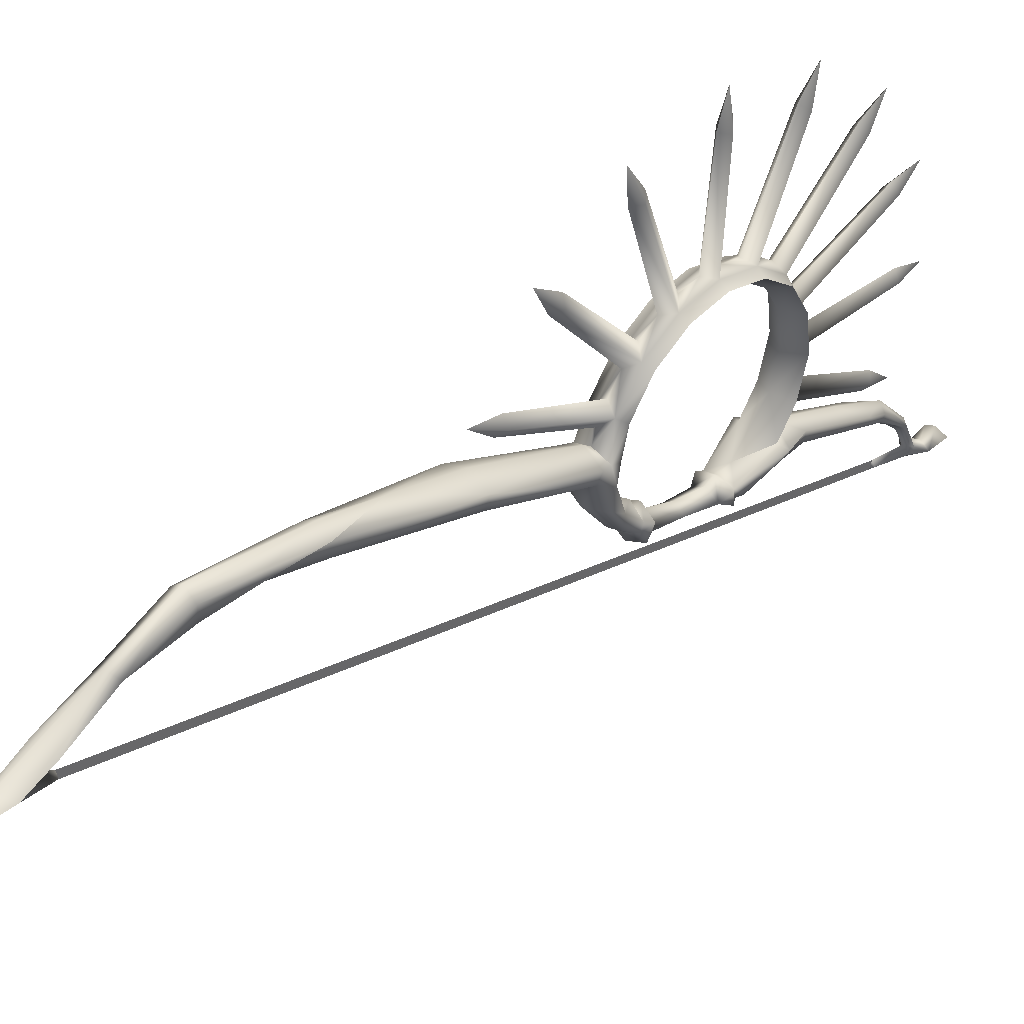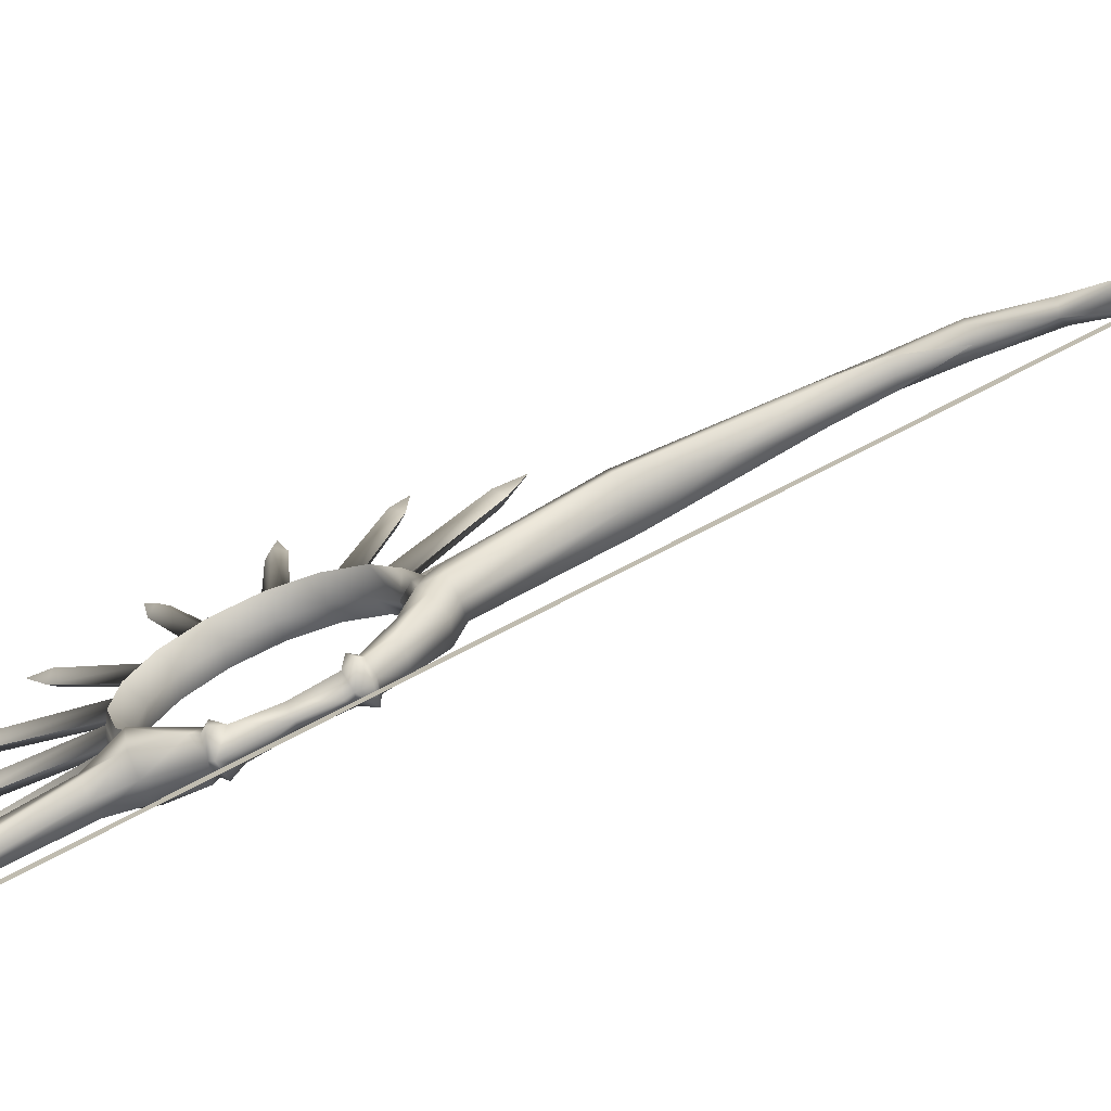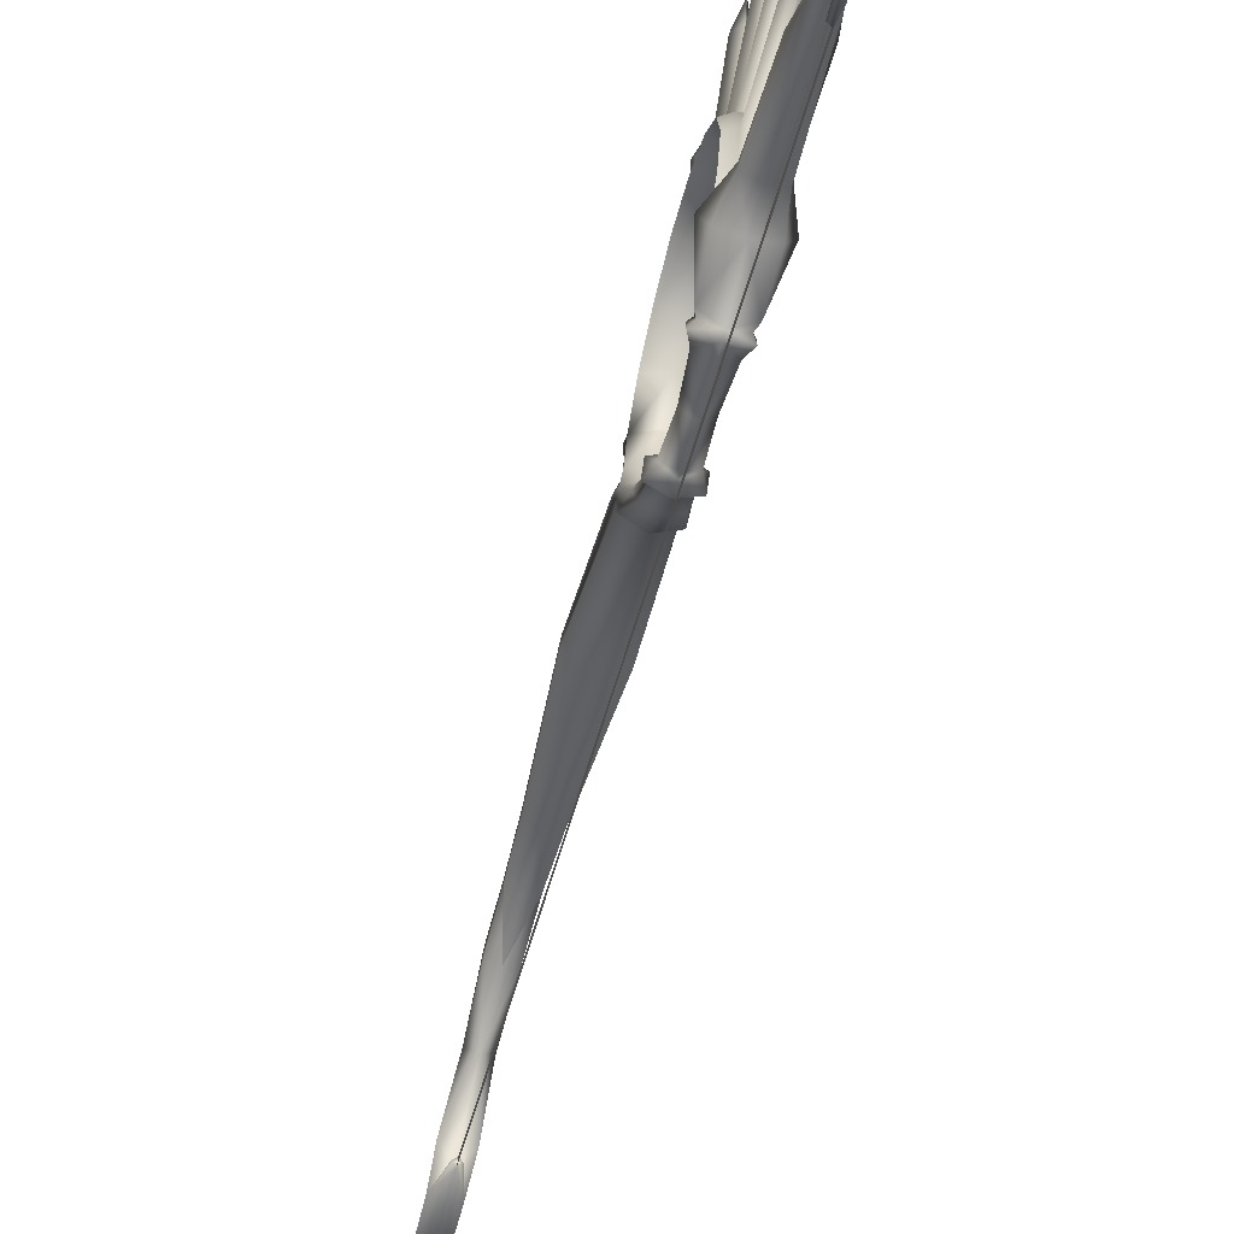
<metadata>
{"format":"obj","ext":"obj","renderer":"f3d","projection":"perspective","resolution":1024,"background":"white","views":[{"elev":41.6,"azim":-136.6,"up":"+Z"},{"elev":-69.8,"azim":112.0,"up":"+Z"},{"elev":-65.9,"azim":-14.2,"up":"+Z"}]}
</metadata>
<code>
g mesh00
v -0.004389 -1.401 -2.106
v 0.3665 -2.207 0.9299
v -0.004389 -2.549 -0.437
f 1 2 3
v -0.004389 -2.549 -0.437
v -0.3775 -2.207 0.9299
v -0.004389 -1.401 -2.106
f 4 5 6
v -0.004389 185.7 48.01
v 3.709 187 50.98
v 0 176.4 45.93
v -0.2019 -77.82 -23.18
v 2.293 -84.21 -26.79
v 0 -82.56 -27.73
v -0.004389 206 57.36
v 2.814 206 57.36
v -0.004389 207.8 56.59
v -3.518 -100.4 -39.28
v 0 -99.82 -37.23
v -3.073 -93.56 -39.88
v 0 -93.84 -37.96
v -2.825 206 57.36
v -0.004389 207.8 56.59
v -3.626 198 51.54
v 0 -101 -41.33
v 3.512 -100.4 -39.28
v 0 -100.4 -39.28
v 0 -101 -41.33
v -3.518 -100.4 -39.28
v -0.004389 -93.27 -41.8
v -0.004389 -87.36 -39.53
v 2.897 -73.48 -15.9
v 4.135 -65.27 -11.22
v 0 -74.9 -14.06
v 3.656 141.9 64.78
v 3.733 125.3 64.08
v -0.004389 141.9 62.78
v 5.471 33.11 30.65
v 6.773 68.32 47.04
v 6.235 32.01 34.35
v 6.773 67 50.66
v -0.004389 31.44 37.63
v -0.004389 66.28 53.18
v -0.004389 141.9 62.78
v 3.733 125.3 64.08
v -0.004389 125.5 61.95
v -2.825 206 57.36
v -0.004389 33.82 27.66
v -5.482 33.11 30.65
v -0.004389 69.15 44.93
v 0 -74.07 -32.45
v -1.271 -73.67 -33.66
v 0 -86.08 -34.94
v 1.683 -87.75 -37.96
v 3.066 -93.56 -39.88
v 3.512 -100.4 -39.28
v 2.897 -72.18 -17.58
v -0.2019 -77.82 -23.18
v -0.004389 -71.38 -18.72
v -2.904 -72.18 -17.58
v -0.004389 204.3 58.13
v 3.615 198 51.54
v -0.004389 197.3 53.61
v -0.004389 190.8 52.94
v 3.615 198 51.54
v -0.004389 199.1 49.52
v 2.814 206 57.36
v -1.271 176 47.14
v 0 175.6 48.35
v -0.004389 179.4 51.28
v 1.271 176 47.14
v -2.293 -84.21 -26.79
v -2.904 -73.48 -15.9
v -6.248 32.01 34.35
v -6.784 67 50.66
v -5.482 33.11 30.65
v -6.784 68.32 47.04
v -0.004389 69.15 44.93
v -3.742 125 66.61
v -0.004389 107.8 65.96
v -0.004389 141.9 72.39
v 3.729 125 66.61
v -3.746 125.3 64.08
v -3.67 141.9 64.78
v -0.004389 159.2 59.67
v 2.897 -72.18 -17.58
v 0 -73.28 -34.87
v -1.271 -73.67 -33.66
v -4.148 -65.27 -11.22
v -4.403 -39.66 -2.964
v -0.004389 -39.22 -4.416
v 4.392 -39.66 -2.964
v 4.392 -40.5 -0.06243
v 4.135 -65.27 -11.22
v -4.102 177.1 55.31
v -0.004389 162 64.69
v -3.264 160.5 62.57
v -3.67 141.9 69.35
v 3.656 141.9 69.35
v 3.25 160.5 62.57
v 4.089 177.1 55.31
v 3.709 187 50.98
v -3.626 198 51.54
v -3.722 187 50.98
v 4.231 108.1 63.28
v 4.231 108.7 59.33
v -0.004389 109 57.48
v -3.746 125.3 64.08
v -3.722 187 50.98
v 4.135 -65.27 -11.22
v -0.004389 -56.5 -4.876
v 0 -74.9 -14.06
v -4.148 -65.27 -11.22
v -2.904 -72.18 -17.58
v -0.004389 89.29 60.59
v -4.245 108.1 63.28
v -6.784 67 50.66
v -4.245 108.7 59.33
v -0.004389 89.06 51.2
v -0.004389 69.15 44.93
v 6.773 68.32 47.04
v -0.004389 33.82 27.66
v 5.471 33.11 30.65
v -2.293 -84.21 -26.79
v 0 -85.57 -25.89
v 2.293 -84.21 -26.79
v 4.231 108.1 63.28
v 4.089 177.1 55.31
v -6.248 32.01 34.35
v -0.004389 31.44 37.63
v -6.784 67 50.66
v -0.004389 89.29 60.59
v 6.773 67 50.66
v 6.773 68.32 47.04
v -0.004389 89.06 51.2
v -4.245 108.7 59.33
v -4.245 108.1 63.28
v 2.318 -88.11 -35.57
v 0 -85.57 -25.89
v 0 -88.99 -34.49
v -2.32 -88.11 -35.57
v -1.694 -87.75 -37.96
v 1.271 176 47.14
v 0 175.6 48.35
v -4.102 177.1 55.31
v -4.245 108.1 63.28
v -0.004389 89.29 60.59
v 0 -74.07 -32.45
f 7 8 9
f 10 11 12
f 13 14 15
f 16 17 18
f 18 17 19
f 20 21 22
f 23 24 25
f 26 27 28
f 28 27 18
f 28 18 29
f 30 31 32
f 33 34 35
f 36 37 38
f 38 37 39
f 38 39 40
f 40 39 41
f 42 43 44
f 13 15 45
f 46 47 48
f 49 50 51
f 29 52 28
f 28 52 53
f 28 53 26
f 26 53 54
f 55 56 57
f 57 56 58
f 14 59 60
f 60 59 61
f 60 61 62
f 8 7 63
f 63 7 64
f 63 64 65
f 66 67 68
f 68 67 69
f 70 32 71
f 72 73 74
f 74 73 75
f 74 75 76
f 77 78 79
f 79 78 80
f 81 82 35
f 35 82 83
f 35 83 33
f 11 10 84
f 49 85 86
f 87 88 58
f 58 88 89
f 58 89 57
f 57 89 90
f 57 90 55
f 55 90 91
f 55 91 92
f 53 19 24
f 24 19 17
f 24 17 25
f 25 17 16
f 25 16 23
f 62 93 94
f 94 93 95
f 94 95 79
f 79 95 96
f 79 96 77
f 80 97 79
f 79 97 98
f 79 98 94
f 94 98 99
f 94 99 62
f 62 99 100
f 62 100 60
f 14 13 59
f 59 13 45
f 59 45 61
f 61 45 101
f 61 101 62
f 62 101 102
f 62 102 93
f 103 104 43
f 43 104 105
f 43 105 44
f 44 105 106
f 44 106 42
f 9 107 7
f 7 107 22
f 7 22 64
f 64 22 21
f 64 21 65
f 108 109 110
f 110 109 111
f 110 111 71
f 71 111 112
f 71 112 70
f 113 114 115
f 115 114 116
f 115 116 75
f 75 116 117
f 75 117 118
f 118 117 119
f 118 119 120
f 120 119 121
f 122 123 32
f 32 123 124
f 32 124 30
f 30 124 84
f 30 84 31
f 78 125 80
f 80 125 34
f 80 34 97
f 97 34 33
f 97 33 98
f 98 33 83
f 98 83 126
f 126 83 68
f 126 68 8
f 8 68 69
f 8 69 9
f 127 128 129
f 129 128 41
f 129 41 130
f 130 41 131
f 130 131 103
f 103 131 132
f 103 132 104
f 104 132 133
f 104 133 105
f 105 133 134
f 105 134 106
f 106 134 135
f 112 10 70
f 70 10 12
f 70 12 51
f 51 12 11
f 51 11 136
f 136 11 137
f 136 137 138
f 138 137 70
f 138 70 139
f 139 70 51
f 139 51 140
f 140 51 50
f 140 50 85
f 141 142 9
f 9 142 66
f 9 66 107
f 107 66 68
f 107 68 143
f 143 68 83
f 143 83 95
f 95 83 82
f 95 82 96
f 96 82 81
f 96 81 77
f 77 81 144
f 77 144 78
f 78 144 145
f 78 145 125
f 146 52 85
f 85 52 29
f 85 29 140
f 140 29 18
f 140 18 139
f 139 18 19
f 139 19 138
f 138 19 53
f 138 53 136
f 136 53 52
f 136 52 51
f 51 52 146
v -5.746 25.85 32.68
v -0.004389 20.65 40.49
v -5.746 23.49 41.9
v -5.785 -13.32 -1.134
v -4.205 -9.993 -3.033
v -5.785 -13.62 -4.906
v -0.004389 -31.23 14.55
v -5.746 -28.04 4.768
v -5.746 -34.07 13.14
v -0.004389 -33.12 5.494
v -0.004389 -34.79 8.997
v -2.875 -35.49 12.43
v -2.329 -36.32 89.62
v -0.004389 -39.1 89.06
v -0.004389 -41.2 99.4
v -2.329 16.68 93.38
v -0.004389 14.31 94.94
v -0.004389 20.14 103.7
v -6.237 27.46 27.22
v -5.482 33.11 30.65
v -5.985 29.87 21.24
v 5.772 -13.62 -4.906
v 4.627 -15.19 -4.157
v -0.004389 -15.43 -6.348
v -0.004389 31.99 20.76
v -0.004389 33.82 27.66
v -5.746 -37.39 25.25
v -0.004389 -31.23 14.55
v -5.746 -34.07 13.14
v 5.733 -37.39 25.25
v 2.862 -35.49 12.43
v 5.733 -34.07 13.14
v -0.004389 10.83 6.641
v -0.004389 0.3741 2.182
v 3.36 1.053 -0.2366
v -4.637 -15.19 -4.157
v 4.249 22.72 10.24
v 4.049 16.92 5.464
v -0.004389 17.77 4.019
v -2.875 -30.78 49.65
v -0.004389 -29.26 52.8
v -2.875 -20.38 57.72
v -0.004389 20.65 40.49
v -5.195 23.18 16.15
v -0.004389 18.76 13.88
v 5.184 23.18 16.15
v -0.004389 23.71 27.52
v -2.875 24.91 42.61
v -0.004389 28.95 35.65
v -5.482 28.52 33.43
v -2.875 -38.96 25.13
v -2.875 -35.49 12.43
v -0.004389 -39.64 21.7
v -2.875 -37.32 38.21
v -0.004389 -33.69 47.69
v 2.862 -7.672 61.19
v -0.004389 -11.11 61.86
v 2.862 -20.38 57.72
v -0.004389 -70.98 52.32
v -2.329 -71.14 49.49
v -0.004389 -81.51 52.95
v -0.004389 -72.71 47.13
v -0.004389 -13.13 1.199
v -0.004389 -34.79 8.997
v -0.004389 -66.83 -6.289
v -2.329 -67.4 -3.509
v -4.403 -39.66 -2.964
v -4.403 -40.5 -0.06243
v -5.943 -29.71 -1.321
v -8.531 -29.58 3.342
v -0.004389 -40.11 28.44
v 4.135 -65.27 -11.22
v 4.392 -40.5 -0.06243
v -0.004389 -56.5 -4.876
v 5.482 13.51 7.466
v -0.004389 12.18 9.713
v 3.843 12.2 3.637
v 2.862 16.83 53.02
v -0.004389 19.98 51.49
v 2.318 40.21 79.96
v -0.004389 42.76 78.72
v 2.862 5.39 59.54
v -0.004389 8.883 59.34
v 2.318 16.68 93.38
v -0.004389 19.5 93.21
v -0.004389 -17.76 60.05
v 2.318 -36.32 89.62
v -0.004389 -34.2 91.51
v 2.862 -30.78 49.65
v -0.004389 -29.26 52.8
v 2.318 -57.73 73.02
v -0.004389 -56.49 75.57
v 2.862 -37.32 38.21
v -0.004389 -37.11 41.7
v 2.318 -71.14 49.49
v -0.004389 -70.98 52.32
v 2.862 -38.96 25.13
v -0.004389 -40.11 28.44
v 2.318 -74.54 22.62
v -0.004389 -75.47 25.29
v 5.471 33.11 30.65
v -0.004389 23.62 9.434
v -4.262 22.72 10.24
v 4.392 -39.66 -2.964
v 5.932 -29.71 -1.321
v -0.004389 -39.22 -4.416
v -0.004389 -29.64 -3.118
v -5.746 -34.07 13.14
v -5.746 -28.04 4.768
v -0.004389 -37.82 15.05
v 2.862 -38.96 25.13
v 2.862 24.91 42.61
v -0.004389 27.23 39.99
v 2.318 56.81 58.55
v -0.004389 58.7 56.43
v 5.733 -34.07 13.14
v 5.733 -28.04 4.768
v -0.004389 -7.514 97.7
v 2.318 -10.19 96.77
v -0.004389 -4.362 62.34
v 2.862 -7.672 61.19
v -0.004389 2.473 61.48
v -0.004389 14.31 94.94
v -0.004389 20.14 103.7
v -0.004389 -18.83 1.383
v 4.627 -14.75 -1.196
v -0.004389 14.88 55.92
v -0.004389 38.62 82.31
v -0.004389 47.37 88.21
v -2.875 -7.672 61.19
v -0.004389 -4.362 62.34
v -2.875 5.39 59.54
v -0.004389 -17.76 60.05
v -0.004389 -11.11 61.86
v -0.004389 -12.97 97.32
v -0.004389 -10.96 107.7
v 4.627 -14.75 -1.196
v 5.772 -13.32 -1.134
v 2.862 16.83 53.02
v -0.004389 19.98 51.49
v -0.004389 -9.581 -6.148
v 4.194 -9.993 -3.033
v -0.004389 -13.85 -7.742
v -0.004389 14.63 9.329
v -4.062 15.55 7.771
v -5.496 13.51 7.466
v -4.062 16.92 5.464
v -0.004389 8.883 59.34
v -0.004389 14.88 55.92
v -2.875 16.83 53.02
v 4.049 16.92 5.464
v -0.004389 17.22 1.183
v -0.004389 17.77 4.019
v -5.496 16.11 3.059
v -0.004389 -41.2 99.4
v -0.004389 -39.1 89.06
v -0.004389 -23.81 57.02
v -0.004389 -65.98 80.18
v -0.004389 -60.08 71.44
v -0.004389 -33.69 47.69
v -0.004389 -81.51 52.95
v -0.004389 -72.71 47.13
v -0.004389 -39.25 35.28
v -0.004389 -39.64 21.7
v -0.004389 -75.08 19.83
v -0.004389 -85.44 21.84
v -0.004389 -66.83 -6.289
v 2.318 -67.4 -3.509
v 2.862 -35.49 12.43
v -0.004389 -37.82 15.05
v -0.004389 -69.28 -1.39
v -0.004389 -77.17 -8.392
v -0.004389 -37.11 41.7
v 2.862 -30.78 49.65
v 5.733 -28.04 4.768
v 5.733 -34.07 13.14
v -0.004389 -77.17 -8.392
v -0.004389 -69.28 -1.39
v -0.004389 -75.08 19.83
v -2.329 -74.54 22.62
v -2.875 -38.96 25.13
v -0.004389 -85.44 21.84
v -0.004389 -75.47 25.29
v -0.004389 -72.71 47.13
v -2.329 -71.14 49.49
v -0.004389 -70.98 52.32
v -0.004389 -60.08 71.44
v -2.329 -57.73 73.02
v -2.875 -30.78 49.65
v -0.004389 -65.98 80.18
v -0.004389 -56.49 75.57
v -0.004389 -34.2 91.51
v -0.004389 -12.97 97.32
v -2.329 -10.19 96.77
v -2.875 -7.672 61.19
v -0.004389 -7.514 97.7
v -0.004389 -10.96 107.7
v -0.004389 19.5 93.21
v -2.875 5.39 59.54
v -0.004389 38.62 82.31
v -2.329 40.21 79.96
v -2.875 16.83 53.02
v -0.004389 47.37 88.21
v -0.004389 42.76 78.72
v -0.004389 56.25 61.33
v -2.329 56.81 58.55
v -0.004389 24.21 46.04
v -6.248 32.01 34.35
v -0.004389 31.44 37.63
v 5.733 25.85 32.68
v 6.224 27.46 27.22
v 5.974 29.87 21.24
v -0.004389 -15.43 -6.348
v 4.627 -15.19 -4.157
v 5.482 -17.28 -4.137
v 8.518 -29.58 3.342
v -0.004389 -33.12 5.494
v -0.004389 58.7 56.43
v -0.004389 66.58 63.43
v -3.847 12.2 3.637
v -0.004389 13.44 0.4995
v 5.482 16.11 3.059
v 4.049 15.55 7.771
v -0.004389 -10.14 -0.2037
v -5.493 -17.28 -4.137
v -4.637 -14.75 -1.196
v -5.746 -28.04 4.768
v -0.004389 -14.6 0.2694
v -4.637 -14.75 -1.196
v -0.004389 -14.6 0.2694
v -4.062 15.55 7.771
v -0.004389 15.96 12.62
v -0.004389 14.63 9.329
v 4.049 15.55 7.771
v -0.004389 66.58 63.43
v -0.004389 56.25 61.33
v -0.004389 -34.22 25.47
v -5.746 -35.81 37.7
v -0.004389 -32.81 36.7
v -5.746 -29.59 48.61
v -0.004389 -27.2 46.53
v -5.746 -19.67 56.3
v -0.004389 -18.26 53.47
v -5.746 -7.558 59.61
v -0.004389 -7.336 56.45
v -5.746 4.889 58.04
v -0.004389 3.887 55.04
v -5.746 15.79 51.82
v -0.004389 13.72 49.43
v -4.637 -15.19 -4.157
v -4.148 -65.27 -11.22
v 5.733 -35.81 37.7
v 5.733 -29.59 48.61
v 5.733 -19.67 56.3
v 5.733 -7.558 59.61
v 5.733 4.889 58.04
v 5.733 15.79 51.82
v 5.733 23.49 41.9
v 5.471 28.52 33.43
v 5.733 15.79 51.82
v 5.733 4.889 58.04
v 5.733 -7.558 59.61
v 5.733 -19.67 56.3
v 5.733 -29.59 48.61
v 5.733 -35.81 37.7
v 5.733 -37.39 25.25
v 5.733 -34.07 13.14
v -3.371 1.053 -0.2366
v 0.002195 11.34 -1.354
v -0.004389 28.95 35.65
v 6.235 32.01 34.35
v -4.062 16.92 5.464
v -0.004389 1.731 -2.658
v -5.746 15.79 51.82
v -5.746 4.889 58.04
v -5.746 -7.558 59.61
v -5.746 -19.67 56.3
v -5.746 -29.59 48.61
v -5.746 -35.81 37.7
v -5.746 -37.39 25.25
v -5.746 -34.07 13.14
f 147 148 149
f 150 151 152
f 153 154 155
f 156 157 158
f 159 160 161
f 162 163 164
f 165 166 167
f 168 169 170
f 171 166 172
f 173 174 175
f 176 177 178
f 179 180 181
f 152 170 182
f 183 184 185
f 186 187 188
f 148 149 189
f 165 167 190
f 191 192 193
f 194 195 196
f 197 198 199
f 148 147 193
f 186 200 201
f 202 203 204
f 205 206 207
f 207 206 208
f 151 150 209
f 210 211 158
f 158 211 212
f 213 214 215
f 215 214 216
f 197 217 200
f 218 219 220
f 221 222 223
f 224 225 226
f 226 225 227
f 228 229 230
f 230 229 231
f 204 232 233
f 233 232 234
f 235 236 237
f 237 236 238
f 239 240 241
f 241 240 242
f 243 244 245
f 245 244 246
f 172 247 171
f 248 249 171
f 219 250 251
f 251 250 252
f 251 252 253
f 158 254 156
f 156 254 255
f 198 256 199
f 199 256 177
f 199 177 257
f 258 259 260
f 260 259 261
f 262 263 153
f 264 265 266
f 266 265 267
f 268 228 269
f 269 228 230
f 269 230 270
f 270 230 231
f 154 153 271
f 271 153 263
f 271 263 272
f 273 224 274
f 274 224 226
f 274 226 275
f 275 226 227
f 276 277 278
f 276 188 203
f 203 188 279
f 203 279 204
f 280 267 281
f 281 267 265
f 281 265 282
f 282 265 264
f 209 283 284
f 284 283 169
f 285 258 286
f 287 288 289
f 289 288 168
f 289 168 170
f 221 290 222
f 222 290 291
f 222 291 292
f 292 291 293
f 228 285 294
f 285 295 294
f 294 295 296
f 294 296 278
f 297 298 299
f 299 298 300
f 234 301 233
f 233 301 302
f 233 302 204
f 204 302 303
f 238 304 237
f 237 304 305
f 237 305 235
f 235 305 306
f 242 307 241
f 241 307 308
f 241 308 239
f 239 308 309
f 310 243 311
f 311 243 245
f 311 245 312
f 312 245 246
f 313 210 314
f 314 210 315
f 314 315 316
f 316 317 314
f 314 317 318
f 314 318 313
f 200 319 201
f 201 319 239
f 201 239 320
f 157 156 315
f 315 156 321
f 315 321 322
f 211 323 212
f 212 323 324
f 212 324 158
f 158 324 316
f 325 326 310
f 310 326 327
f 325 328 326
f 326 328 329
f 326 329 327
f 327 329 244
f 330 331 309
f 332 240 200
f 333 334 306
f 306 334 335
f 333 336 334
f 334 336 337
f 334 337 335
f 335 337 236
f 160 159 303
f 338 232 188
f 339 340 280
f 280 340 341
f 266 341 342
f 342 341 340
f 342 340 343
f 343 340 339
f 163 162 268
f 344 229 345
f 346 347 273
f 273 347 348
f 346 349 347
f 347 349 350
f 347 350 348
f 348 350 225
f 351 352 353
f 353 352 194
f 166 165 354
f 354 165 196
f 354 196 355
f 189 148 356
f 356 148 193
f 356 193 357
f 357 193 192
f 357 192 358
f 358 192 183
f 359 360 361
f 361 360 272
f 361 272 362
f 362 272 263
f 362 263 363
f 258 195 259
f 259 195 194
f 259 194 364
f 364 194 352
f 364 352 365
f 365 352 351
f 366 300 367
f 367 300 298
f 367 298 368
f 368 298 297
f 368 297 369
f 169 168 284
f 284 168 288
f 284 288 209
f 209 288 370
f 209 370 151
f 252 213 253
f 253 213 215
f 253 215 371
f 371 215 216
f 371 216 372
f 214 363 216
f 216 363 373
f 216 373 372
f 372 373 271
f 372 271 374
f 374 271 272
f 152 182 150
f 150 182 375
f 150 375 209
f 209 375 376
f 209 376 283
f 257 239 217
f 217 239 309
f 217 309 200
f 200 309 331
f 200 331 332
f 320 204 187
f 187 204 303
f 187 303 188
f 188 303 159
f 188 159 338
f 338 159 161
f 202 228 277
f 277 228 268
f 277 268 345
f 345 268 162
f 345 162 344
f 344 162 164
f 166 171 167
f 167 171 249
f 167 249 190
f 190 249 377
f 190 377 378
f 378 377 379
f 378 379 380
f 261 381 260
f 260 381 382
f 260 382 258
f 258 382 353
f 258 353 286
f 286 353 194
f 286 194 296
f 174 173 383
f 383 173 384
f 383 384 385
f 385 384 386
f 385 386 387
f 387 386 388
f 387 388 389
f 389 388 390
f 389 390 391
f 391 390 392
f 391 392 393
f 393 392 394
f 393 394 395
f 395 394 149
f 395 149 189
f 372 396 371
f 371 396 359
f 371 359 253
f 253 359 361
f 253 361 251
f 251 361 362
f 251 362 219
f 219 362 363
f 219 363 220
f 220 363 214
f 220 214 397
f 397 214 213
f 177 176 257
f 257 176 398
f 257 398 239
f 239 398 399
f 239 399 320
f 320 399 400
f 320 400 204
f 204 400 401
f 204 401 202
f 202 401 402
f 202 402 228
f 228 402 403
f 228 403 285
f 285 403 404
f 285 404 258
f 258 404 405
f 258 405 195
f 357 405 356
f 356 405 404
f 356 404 189
f 189 404 406
f 189 406 395
f 395 406 407
f 395 407 393
f 393 407 408
f 393 408 391
f 391 408 409
f 391 409 389
f 389 409 410
f 389 410 387
f 387 410 411
f 387 411 385
f 385 411 412
f 385 412 383
f 383 412 413
f 383 413 174
f 180 179 414
f 414 179 366
f 414 366 415
f 415 366 367
f 415 367 223
f 223 367 368
f 223 368 221
f 221 368 369
f 221 369 290
f 196 416 355
f 355 416 405
f 355 405 417
f 417 405 357
f 417 357 247
f 247 357 358
f 247 358 171
f 171 358 183
f 171 183 248
f 248 183 185
f 248 185 249
f 249 185 418
f 249 418 377
f 170 152 289
f 289 152 151
f 289 151 287
f 287 151 419
f 287 419 288
f 288 419 181
f 288 181 370
f 370 181 180
f 370 180 151
f 151 180 414
f 151 414 419
f 419 414 415
f 419 415 181
f 181 415 223
f 181 223 179
f 179 223 222
f 179 222 366
f 366 222 292
f 366 292 300
f 300 292 293
f 300 293 299
f 184 183 380
f 380 183 192
f 380 192 378
f 378 192 191
f 378 191 190
f 190 191 193
f 190 193 165
f 165 193 147
f 165 147 196
f 196 147 149
f 196 149 194
f 194 149 420
f 194 420 296
f 296 420 421
f 296 421 278
f 278 421 422
f 278 422 276
f 276 422 423
f 276 423 188
f 188 423 424
f 188 424 186
f 186 424 425
f 186 425 200
f 200 425 426
f 200 426 197
f 197 426 427
f 197 427 198
v 0 176.4 45.93
v 0 175.6 48.35
v 0 0.05707 -11.14
v 0 -0.05707 -8.501
v 0 -73.28 -34.87
v 0 -74.07 -32.45
f 428 429 430
f 430 429 431
f 430 431 432
f 432 431 433
g mesh01

</code>
